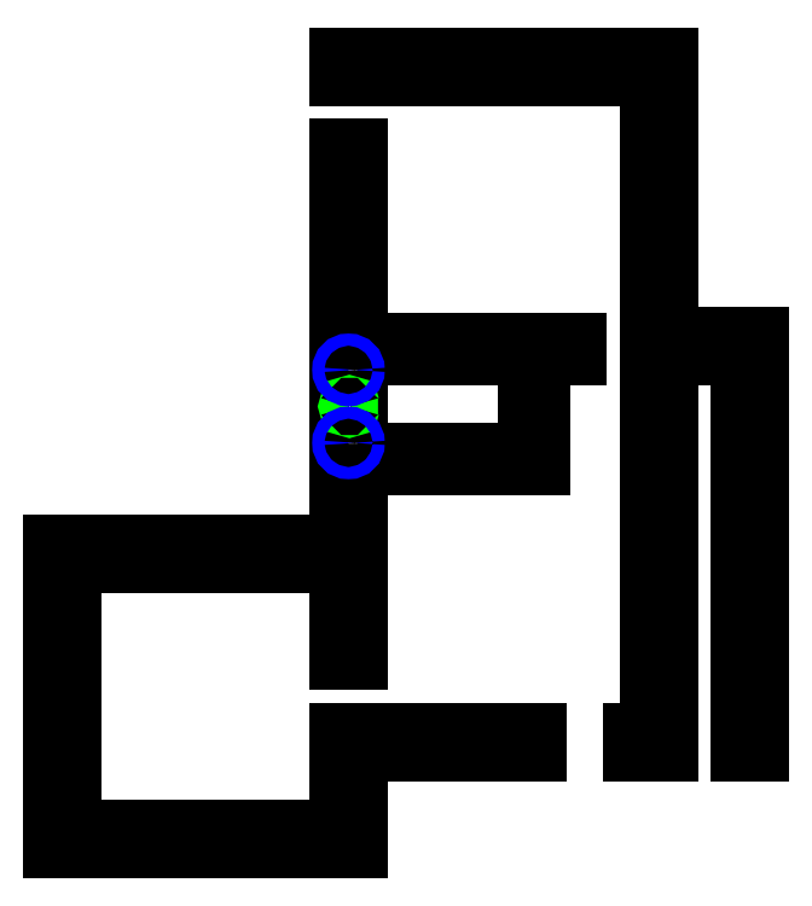
<metadata>
{"format":"dxf","ext":"dxf","renderer":"ezdxf+matplotlib","layout":"modelspace","background":"white","min_lineweight":24,"dpi":150}
</metadata>
<code>
0
SECTION
2
ENTITIES
0
LINE
8
0
10
612
20
395
30
0
11
603
21
395
31
0
0
LINE
8
0
10
612
20
395
30
0
11
612
21
599
31
0
0
LINE
8
0
10
603
20
395
30
0
11
603
21
590
31
0
0
LINE
8
0
10
603
20
590
30
0
11
567
21
590
31
0
0
LINE
8
0
10
567
20
590
30
0
11
567
21
395
31
0
0
LINE
8
0
10
522
20
590
30
0
11
504
21
590
31
0
0
LINE
8
0
10
522
20
590
30
0
11
522
21
596
31
0
0
LINE
8
0
10
504
20
590
30
0
11
504
21
572
31
0
0
LINE
8
0
10
498
20
590
30
0
11
414
21
590
31
0
0
LINE
8
0
10
498
20
590
30
0
11
498
21
572
31
0
0
LINE
8
0
10
414
20
590
30
0
11
414
21
576
31
0
0
LINE
8
0
10
504
20
572
30
0
11
498
21
572
31
0
0
LINE
8
0
10
504
20
542
30
0
11
504
21
536
31
0
0
LINE
8
0
10
504
20
542
30
0
11
414
21
542
31
0
0
LINE
8
0
10
504
20
536
30
0
11
414
21
536
31
0
0
LINE
8
0
10
414
20
596
30
0
11
522
21
596
31
0
0
LINE
8
0
10
414
20
596
30
0
11
414
21
632
31
0
0
LINE
8
0
10
567
20
599
30
0
11
612
21
599
31
0
0
LINE
8
0
10
567
20
599
30
0
11
567
21
737
31
0
0
LINE
8
0
10
558
20
728
30
0
11
520
21
728
31
0
0
LINE
8
0
10
558
20
728
30
0
11
558
21
404
31
0
0
LINE
8
0
10
520
20
728
30
0
11
436
21
728
31
0
0
LINE
8
0
10
436
20
728
30
0
11
405
21
728
31
0
0
LINE
8
0
10
405
20
728
30
0
11
405
21
737
31
0
0
LINE
8
0
10
405
20
737
30
0
11
436
21
737
31
0
0
LINE
8
0
10
436
20
737
30
0
11
520
21
737
31
0
0
LINE
8
0
10
520
20
737
30
0
11
567
21
737
31
0
0
LINE
8
0
10
358
20
356
30
0
11
405
21
356
31
0
0
LINE
8
0
10
358
20
356
30
0
11
310
21
356
31
0
0
LINE
8
0
10
405
20
356
30
0
11
405
21
404
31
0
0
LINE
8
0
10
405
20
440
30
0
11
414
21
440
31
0
0
LINE
8
0
10
405
20
440
30
0
11
405
21
488
31
0
0
LINE
8
0
10
414
20
440
30
0
11
414
21
536
31
0
0
LINE
8
0
10
264
20
347
30
0
11
264
21
399
31
0
0
LINE
8
0
10
264
20
347
30
0
11
310
21
347
31
0
0
LINE
8
0
10
264
20
399
30
0
11
264
21
447
31
0
0
LINE
8
0
10
264
20
447
30
0
11
264
21
497
31
0
0
LINE
8
0
10
264
20
497
30
0
11
313
21
497
31
0
0
LINE
8
0
10
313
20
497
30
0
11
361
21
497
31
0
0
LINE
8
0
10
313
20
488
30
0
11
273
21
488
31
0
0
LINE
8
0
10
313
20
488
30
0
11
361
21
488
31
0
0
LINE
8
0
10
273
20
488
30
0
11
273
21
447
31
0
0
LINE
8
0
10
273
20
447
30
0
11
273
21
399
31
0
0
LINE
8
0
10
273
20
399
30
0
11
273
21
356
31
0
0
LINE
8
0
10
273
20
356
30
0
11
310
21
356
31
0
0
LINE
8
0
10
310
20
347
30
0
11
358
21
347
31
0
0
LINE
8
0
10
405
20
497
30
0
11
361
21
497
31
0
0
LINE
8
0
10
405
20
497
30
0
11
405
21
552
31
0
0
LINE
8
0
10
361
20
488
30
0
11
405
21
488
31
0
0
LINE
8
0
10
414
20
542
30
0
11
414
21
552
31
0
0
LINE
8
0
10
414
20
552
30
0
11
405
21
552
31
0
0
LINE
8
0
10
414
20
576
30
0
11
405
21
576
31
0
0
LINE
8
0
10
414
20
632
30
0
11
414
21
680
31
0
0
LINE
8
0
10
405
20
632
30
0
11
405
21
576
31
0
0
LINE
8
0
10
405
20
632
30
0
11
405
21
680
31
0
0
LINE
8
0
10
358
20
347
30
0
11
414
21
347
31
0
0
LINE
8
0
10
414
20
347
30
0
11
414
21
395
31
0
0
LINE
8
0
10
414
20
395
30
0
11
435
21
395
31
0
0
LINE
8
0
10
405
20
404
30
0
11
435
21
404
31
0
0
LINE
8
0
10
435
20
404
30
0
11
483
21
404
31
0
0
LINE
8
0
10
435
20
395
30
0
11
483
21
395
31
0
0
LINE
8
0
10
567
20
395
30
0
11
550
21
395
31
0
0
LINE
8
0
10
550
20
395
30
0
11
550
21
404
31
0
0
LINE
8
0
10
550
20
404
30
0
11
558
21
404
31
0
0
LINE
8
0
10
414
20
692
30
0
11
414
21
680
31
0
0
LINE
8
0
10
414
20
692
30
0
11
405
21
692
31
0
0
LINE
8
0
10
405
20
680
30
0
11
405
21
692
31
0
0
LINE
8
0
10
502
20
395
30
0
11
483
21
395
31
0
0
LINE
8
0
10
502
20
395
30
0
11
502
21
404
31
0
0
LINE
8
0
10
483
20
404
30
0
11
502
21
404
31
0
0
CIRCLE
8
debug
10
410
20
565
30
0
40
0.2
0
MTEXT
8
debug
10
410
20
565
30
0
40
0.3
71
1
1
EL
0
CIRCLE
8
debug
10
409.5
20
583
30
0
40
3
0
MTEXT
8
debug
10
409.5
20
583
30
0
40
0.5
71
1
1
PARALLEL 177
0
CIRCLE
8
debug
10
409.5
20
547
30
0
40
3
0
MTEXT
8
debug
10
409.5
20
547
30
0
40
0.5
71
1
1
PARALLEL 182
0
ENDSEC
0
EOF

</code>
